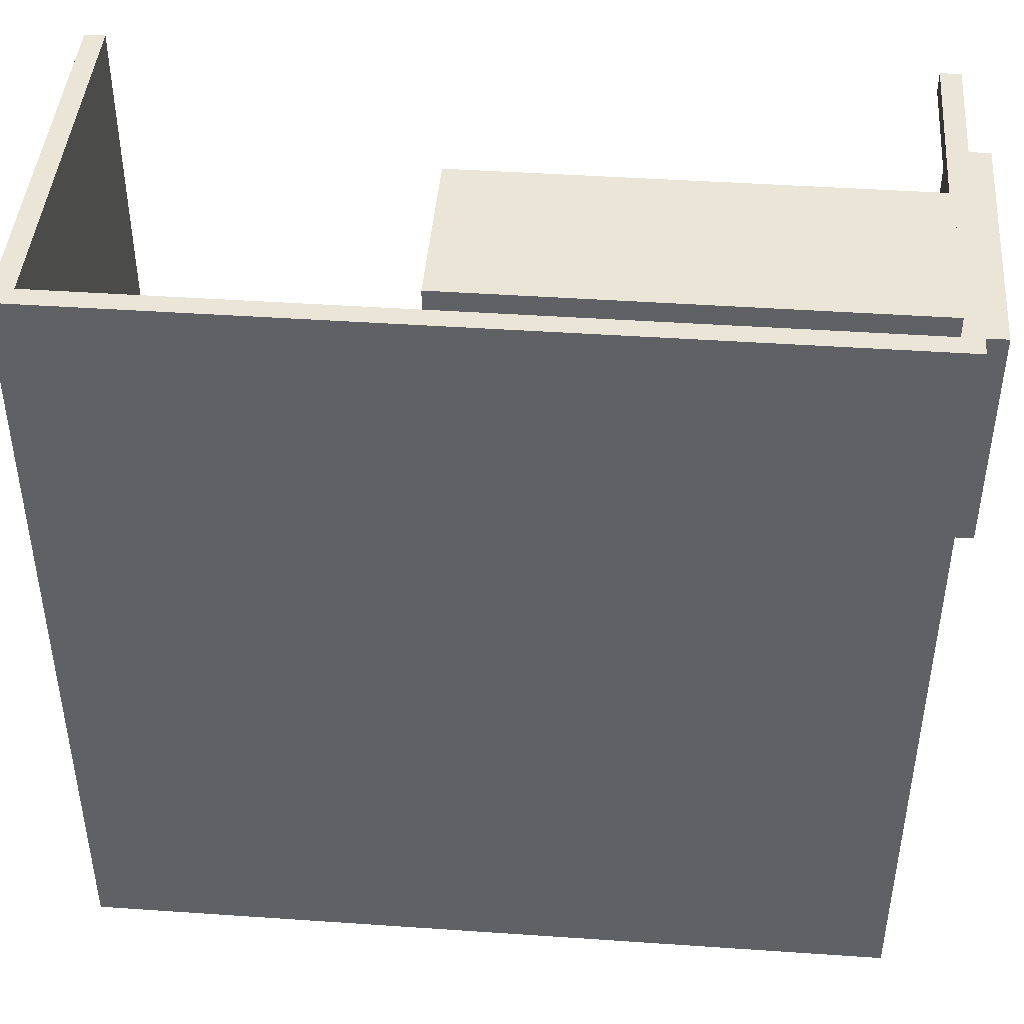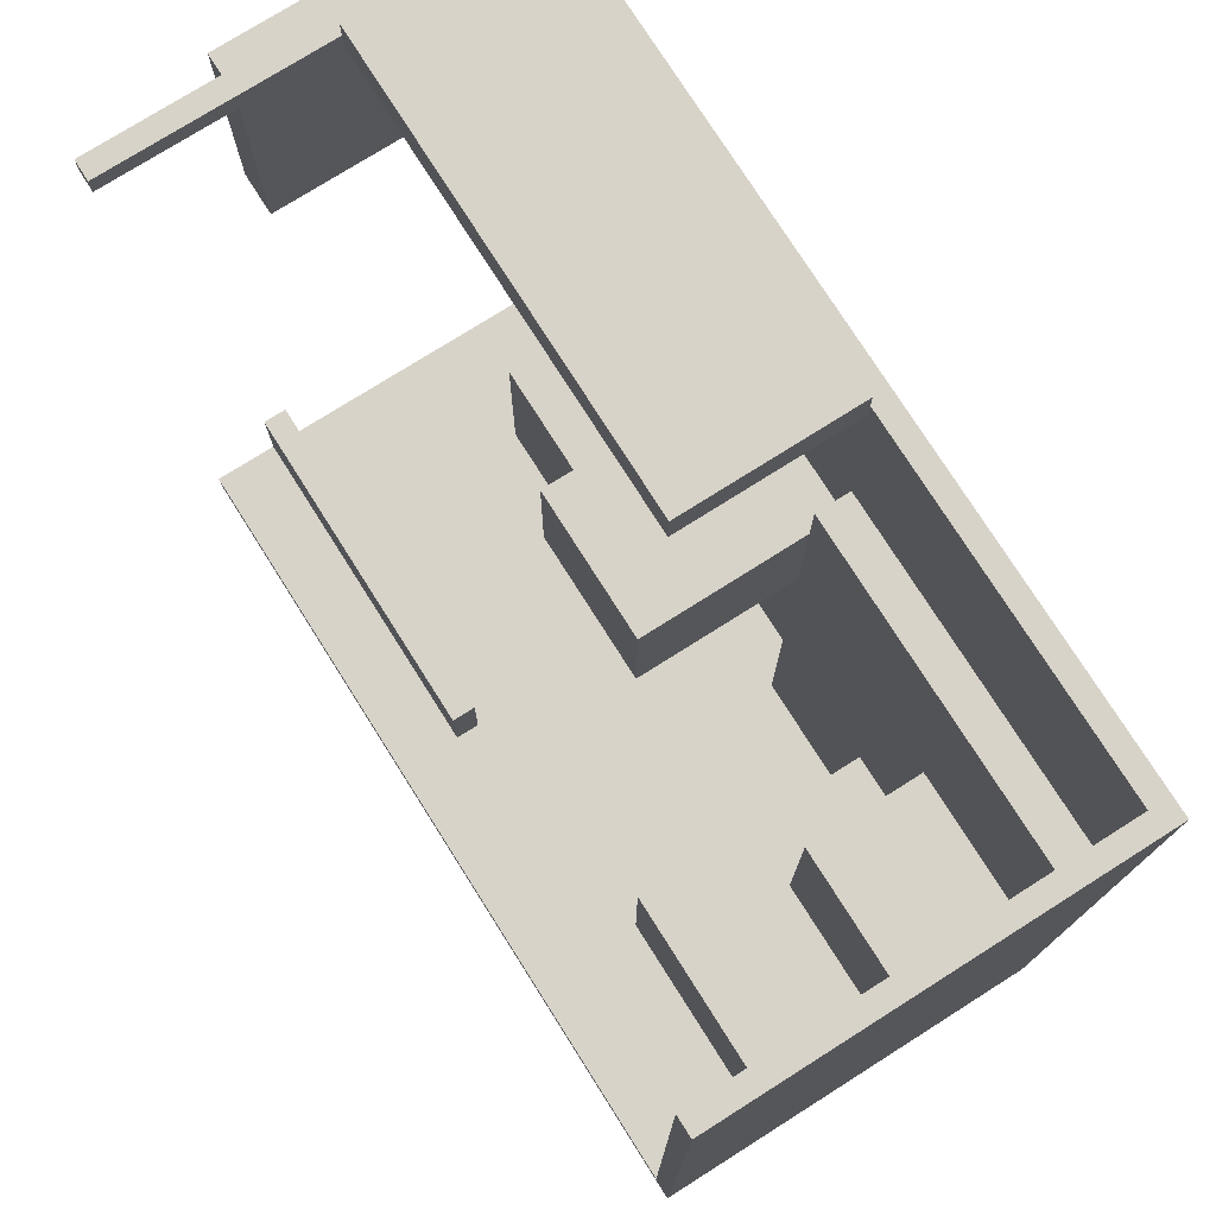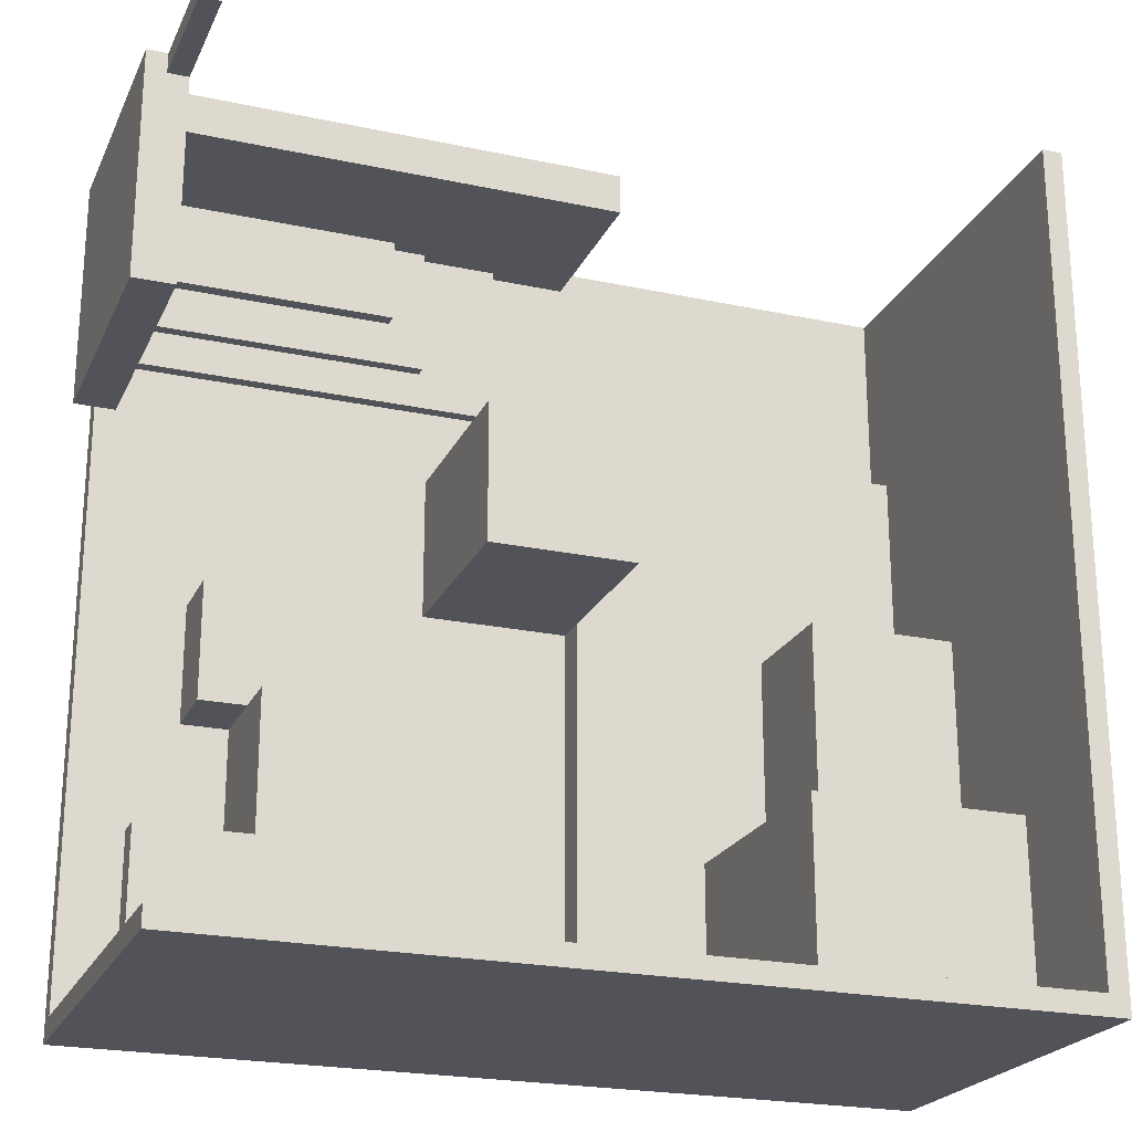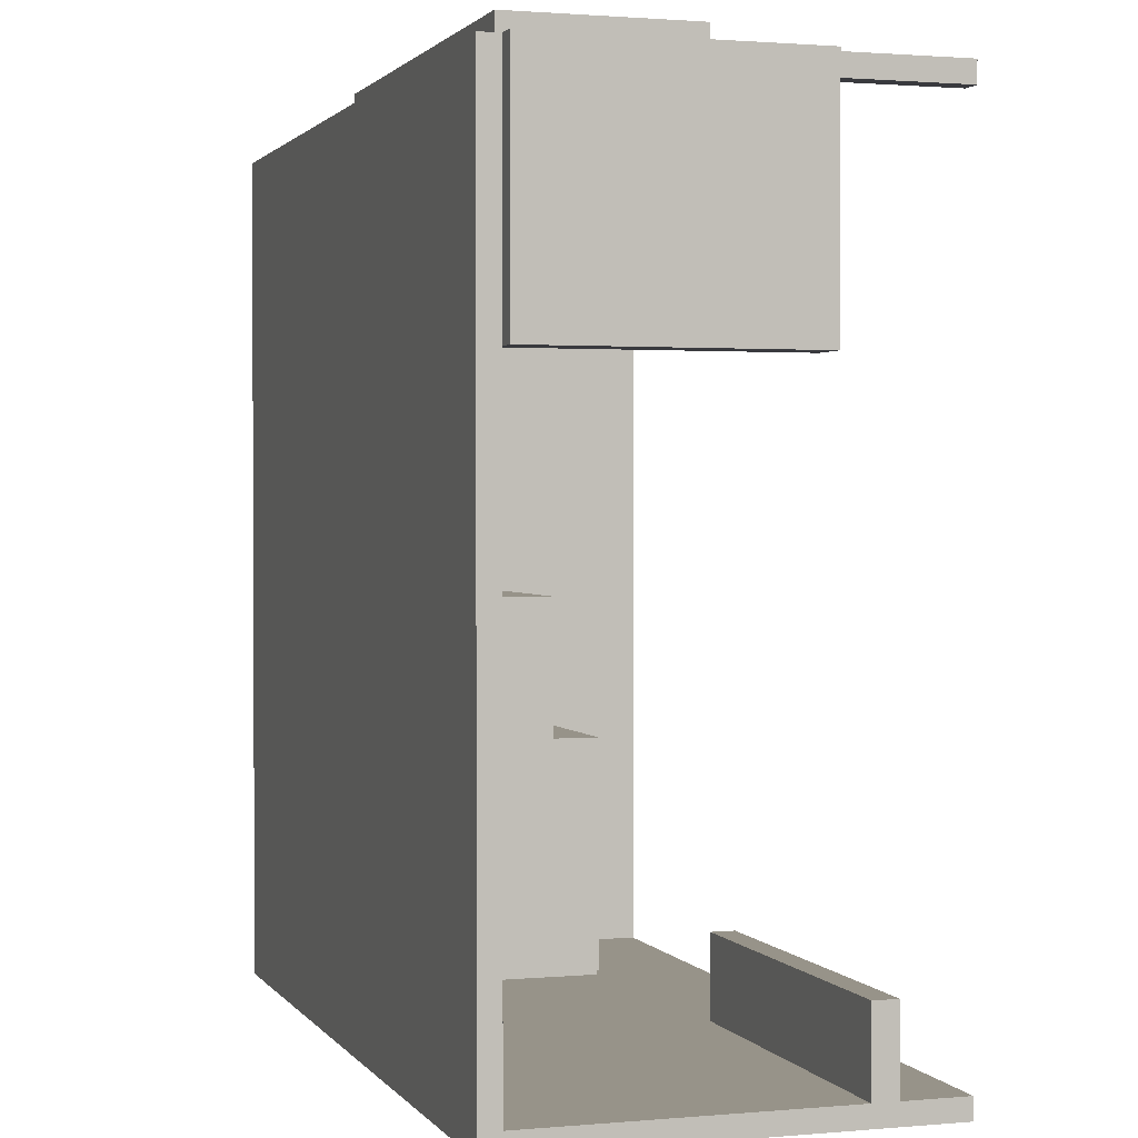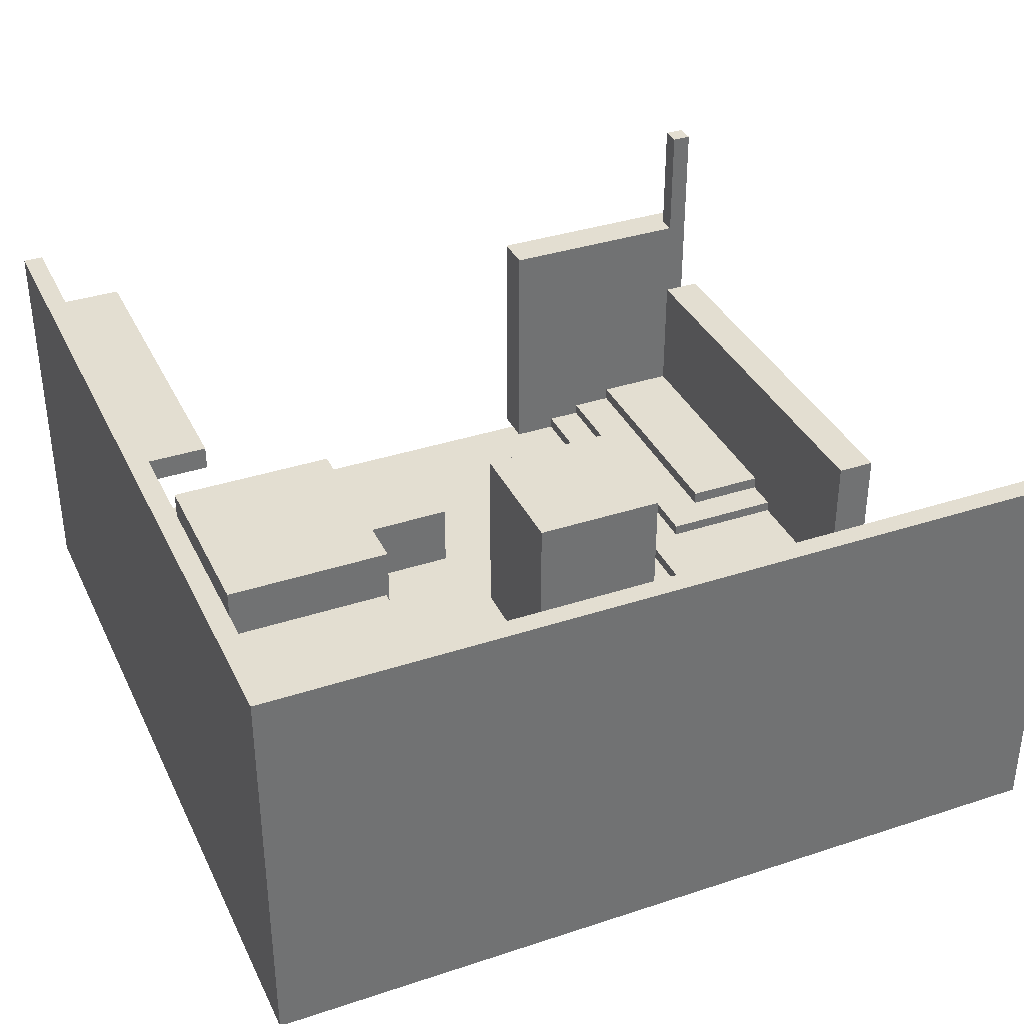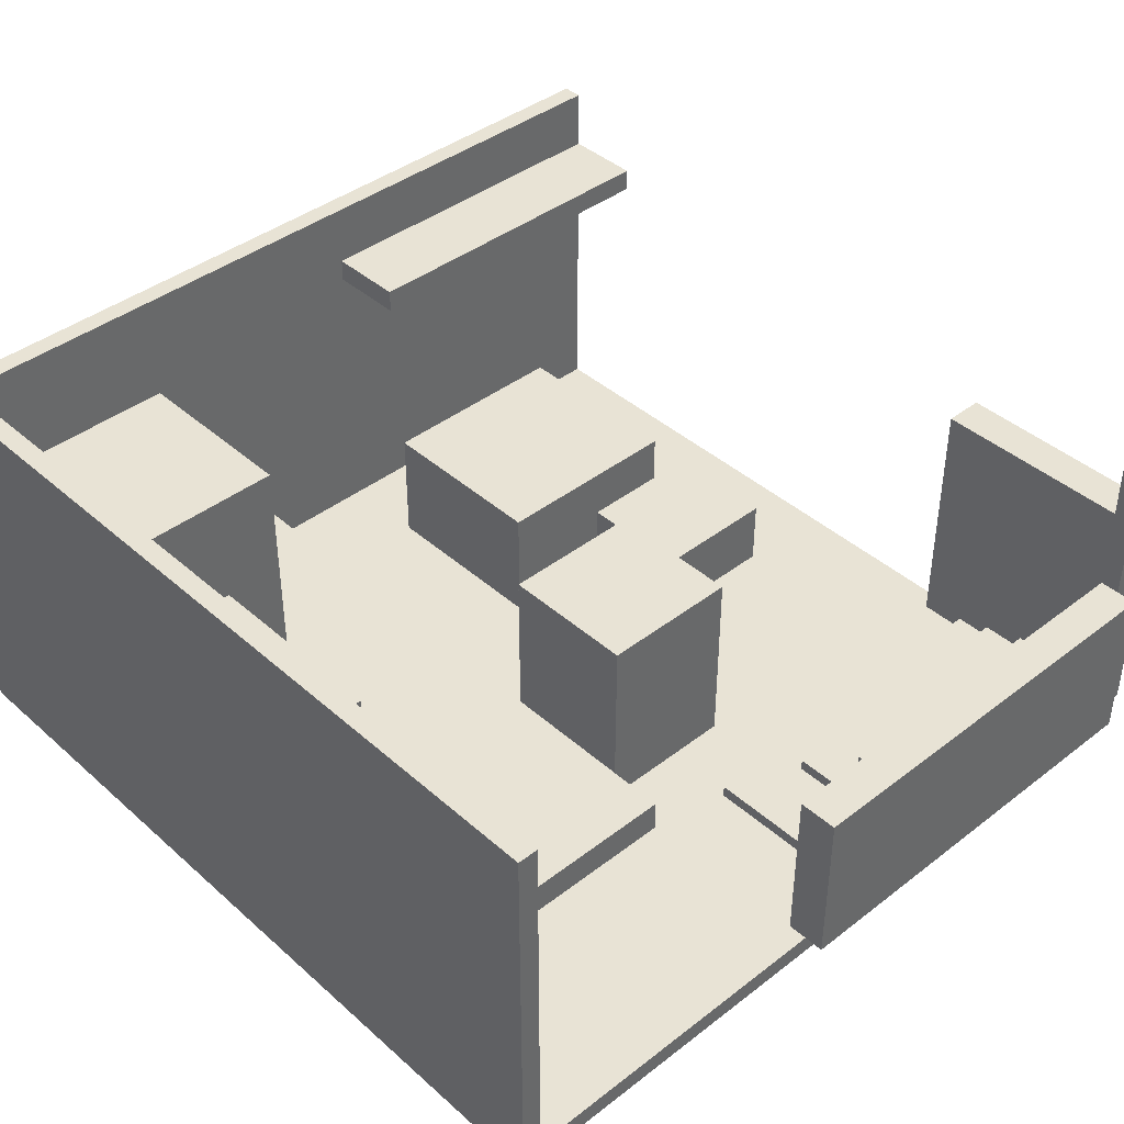
<metadata>
{"format":"obj","ext":"obj","renderer":"f3d","projection":"perspective","resolution":1024,"background":"white","views":[{"elev":44.0,"azim":4.6,"up":"+Z"},{"elev":75.9,"azim":-122.3,"up":"+Z"},{"elev":-22.7,"azim":159.9,"up":"+Z"},{"elev":1.5,"azim":72.1,"up":"+Z"},{"elev":36.1,"azim":-113.3,"up":"+Y"},{"elev":41.1,"azim":-43.1,"up":"+Y"}]}
</metadata>
<code>
o Cube
v -9.044 4.481 -19.41
v -9.044 -7.305 -19.41
v -9.044 4.481 -10.29
v -9.044 -7.305 -10.29
v -19.39 4.481 -19.41
v -19.39 -7.305 -19.41
v -19.39 4.481 -10.29
v -19.39 -7.305 -10.29
f 5 3 1
f 3 8 4
f 7 6 8
f 2 8 6
f 1 4 2
f 5 2 6
f 5 7 3
f 3 7 8
f 7 5 6
f 2 4 8
f 1 3 4
f 5 1 2
o right_turn_Cube.010
v -19.5 10 -19.5
v 20.5 10 -20.5
v -20.5 10 -20.5
v -19.5 10 20.5
v -19.5 -9 -19.5
v -20.5 -10 -20.5
v 20.5 -10 20.5
v -20.5 -10 20.5
v -20.5 10 20.5
v 20.5 10 -19.5
v 19.5 -9 20.5
v 19.5 10 19.5
v 19.5 -9 19.5
v 20.5 -9 19.5
v 20.5 -10 -20.5
v 20.5 10 19.5
v -19.5 -9 20.5
v 20.5 10 20.5
v 19.5 10 20.5
v 20.5 -9 -19.5
v 20.5 -10 20.5
f 9 10 11
f 12 13 9
f 14 15 16
f 10 14 11
f 14 17 11
f 13 18 9
f 19 20 21
f 22 15 23
f 21 24 22
f 15 25 16
f 26 20 27
f 21 28 13
f 9 18 10
f 11 17 9
f 17 12 9
f 12 25 13
f 14 23 15
f 10 23 14
f 14 16 17
f 13 28 18
f 19 27 20
f 23 10 28
f 10 18 28
f 24 26 22
f 26 15 22
f 23 28 22
f 21 20 24
f 15 26 19
f 26 27 19
f 12 17 25
f 17 16 25
f 15 19 25
f 26 24 20
f 13 25 21
f 25 19 21
f 21 22 28
l 15 29
o Cube.001
v -19.5 -9 10.65
v -19.5 -7.305 10.65
v -19.5 -9 -19.5
v -19.5 -7.305 -19.5
v -2.73 -9 10.65
v -2.73 -7.305 10.65
v -2.73 -9 -19.5
v -2.73 -7.305 -19.5
f 31 32 30
f 33 36 32
f 37 34 36
f 35 30 34
f 36 30 32
f 33 35 37
f 31 33 32
f 33 37 36
f 37 35 34
f 35 31 30
f 36 34 30
f 33 31 35
o Cube.002
v -2.73 -8.911 7.779
v -2.73 0.6755 7.779
v -2.73 -8.911 0.8398
v -2.73 0.6755 0.8398
v 4.429 -8.911 7.779
v 4.429 0.6755 7.779
v 4.429 -8.911 0.8398
v 4.429 0.6755 0.8398
f 39 40 38
f 41 44 40
f 45 42 44
f 43 38 42
f 44 38 40
f 41 43 45
f 39 41 40
f 41 45 44
f 45 43 42
f 43 39 38
f 44 42 38
f 41 39 43
o Cube.003
v 21.5 -9 9.179
v 21.5 3.874 9.179
v 19.5 -9 9.179
v 19.5 3.874 9.179
v 21.5 -9 20.5
v 21.5 3.874 20.5
v 19.5 -9 20.5
v 19.5 3.874 20.5
f 47 46 48
f 49 48 52
f 53 52 50
f 51 50 46
f 52 48 46
f 49 53 51
f 47 48 49
f 49 52 53
f 53 50 51
f 51 46 47
f 52 46 50
f 49 51 47
o Cube.004
v 3.276 -9 -5.827
v 3.276 -2.927 -5.827
v 3.276 -9 -15.11
v 3.276 -2.927 -15.11
v 13.4 -9 -5.827
v 13.4 -2.927 -5.827
v 13.4 -9 -15.11
v 13.4 -2.927 -15.11
f 55 56 54
f 57 60 56
f 61 58 60
f 59 54 58
f 60 54 56
f 57 59 61
f 55 57 56
f 57 61 60
f 61 59 58
f 59 55 54
f 60 58 54
f 57 55 59
o Cube.005
v 19.5 -9 21.5
v 19.5 -0.5945 21.5
v 19.5 -9 19.5
v 19.5 -0.5945 19.5
v -2.49 -9 21.5
v -2.49 -0.5945 21.5
v -2.49 -9 19.5
v -2.49 -0.5945 19.5
f 63 62 64
f 65 64 68
f 69 68 66
f 67 66 62
f 68 64 62
f 65 69 67
f 63 64 65
f 65 68 69
f 69 66 67
f 67 62 63
f 68 62 66
f 65 67 63
o Cube.006
v 9.075 -9 -0.1337
v 9.075 -5.536 -0.1337
v 9.075 -9 -5.827
v 9.075 -5.536 -5.827
v 15.64 -9 -0.1337
v 15.64 -5.536 -0.1337
v 15.64 -9 -5.827
v 15.64 -5.536 -5.827
f 71 72 70
f 73 76 72
f 77 74 76
f 75 70 74
f 76 70 72
f 73 75 77
f 71 73 72
f 73 77 76
f 77 75 74
f 75 71 70
f 76 74 70
f 73 71 75
o Cube.007
v 3.186 5.695 -15.54
v 3.186 6.876 -15.54
v 3.186 5.695 -19.5
v 3.186 6.876 -19.5
v 20.5 5.695 -15.54
v 20.5 6.876 -15.54
v 20.5 5.695 -19.5
v 20.5 6.876 -19.5
f 79 80 78
f 81 84 80
f 85 82 84
f 83 78 82
f 84 78 80
f 81 83 85
f 79 81 80
f 81 85 84
f 85 83 82
f 83 79 78
f 84 82 78
f 81 79 83
o Cube.008
v -19.5 -1.478 -10.29
v -19.5 -7.305 -10.29
v -12.23 -1.478 -10.29
v -12.23 -7.305 -10.29
v -19.5 -1.478 0.05538
v -19.5 -7.305 0.05538
v -12.23 -1.478 0.05538
v -12.23 -7.305 0.05538
f 90 88 86
f 88 93 89
f 92 91 93
f 87 93 91
f 86 89 87
f 90 87 91
f 90 92 88
f 88 92 93
f 92 90 91
f 87 89 93
f 86 88 89
f 90 86 87
o Cube.009
v 1.315 -9 19.5
v 1.315 -8.386 19.5
v 1.315 -9 11.45
v 1.315 -8.386 11.45
v 19.5 -9 19.5
v 19.5 -8.386 19.5
v 19.5 -9 11.45
v 19.5 -8.386 11.45
f 95 96 94
f 97 100 96
f 101 98 100
f 99 94 98
f 100 94 96
f 97 99 101
f 95 97 96
f 97 101 100
f 101 99 98
f 99 95 94
f 100 98 94
f 97 95 99
o Cube.010
v 6.795 -7.807 19.5
v 6.795 -7.135 19.5
v 6.795 -7.807 15.39
v 6.795 -7.135 15.39
v 19.5 -7.807 19.5
v 19.5 -7.135 19.5
v 19.5 -7.807 15.39
v 19.5 -7.135 15.39
f 103 104 102
f 105 108 104
f 109 106 108
f 107 102 106
f 108 102 104
f 105 107 109
f 103 105 104
f 105 109 108
f 109 107 106
f 107 103 102
f 108 106 102
f 105 103 107
o Cube.011
v 5.051 -8.386 19.5
v 5.051 -7.807 19.5
v 5.051 -8.386 13.23
v 5.051 -7.807 13.23
v 19.5 -8.386 19.5
v 19.5 -7.807 19.5
v 19.5 -8.386 13.23
v 19.5 -7.807 13.23
f 111 112 110
f 113 116 112
f 117 114 116
f 115 110 114
f 116 110 112
f 113 115 117
f 111 113 112
f 113 117 116
f 117 115 114
f 115 111 110
f 116 114 110
f 113 111 115

</code>
